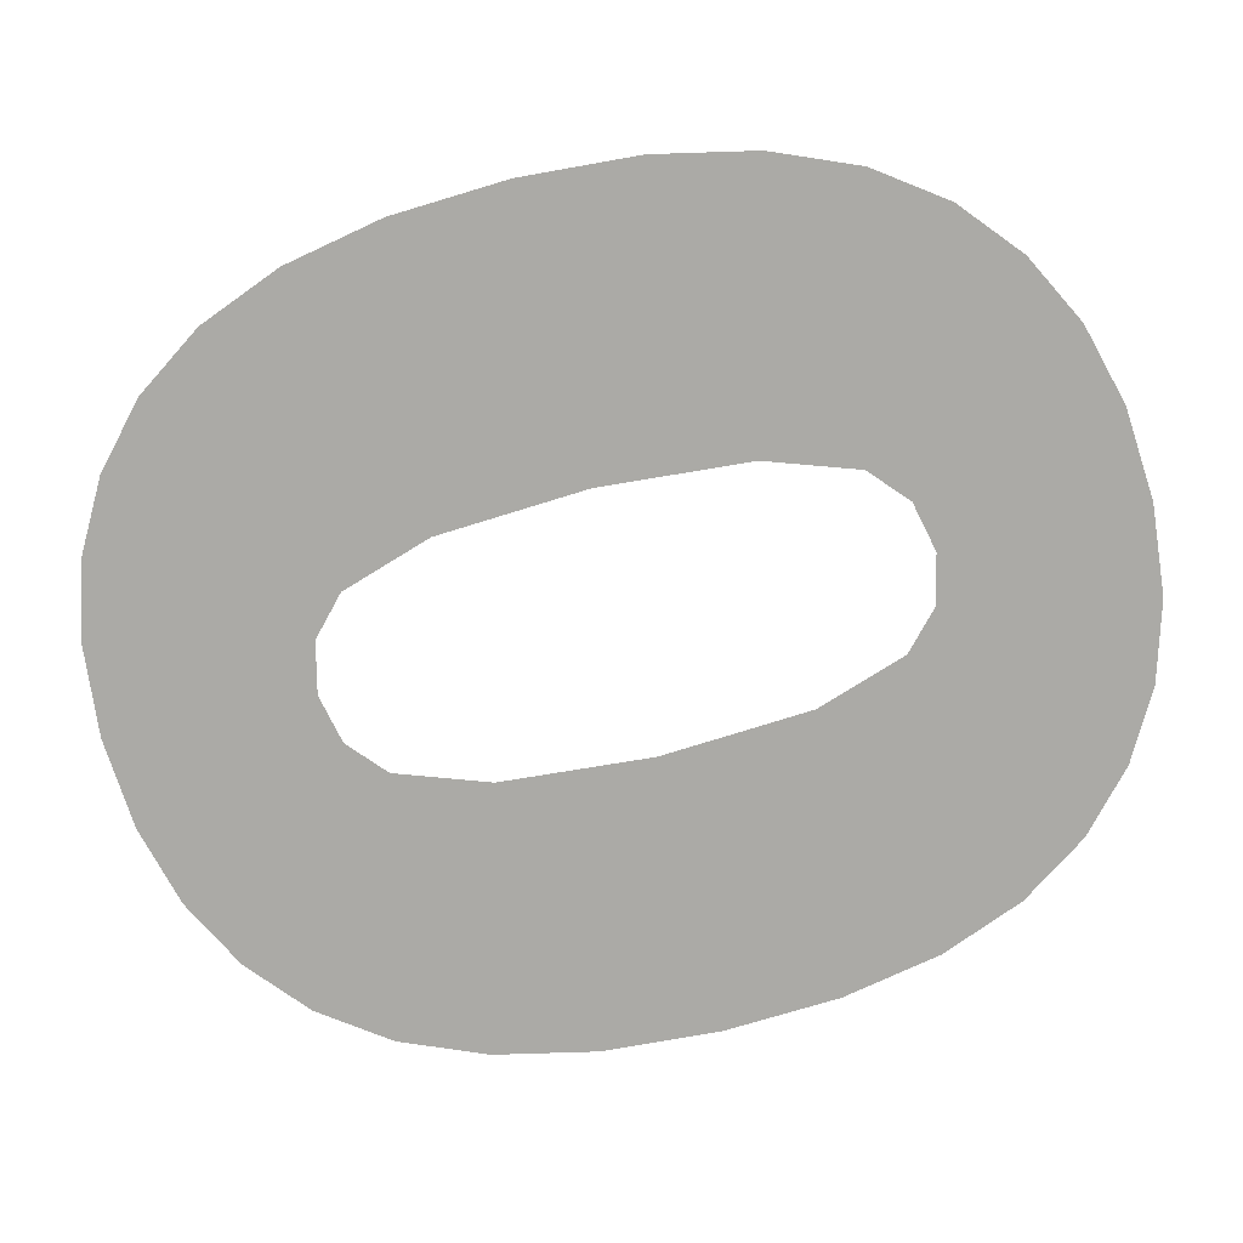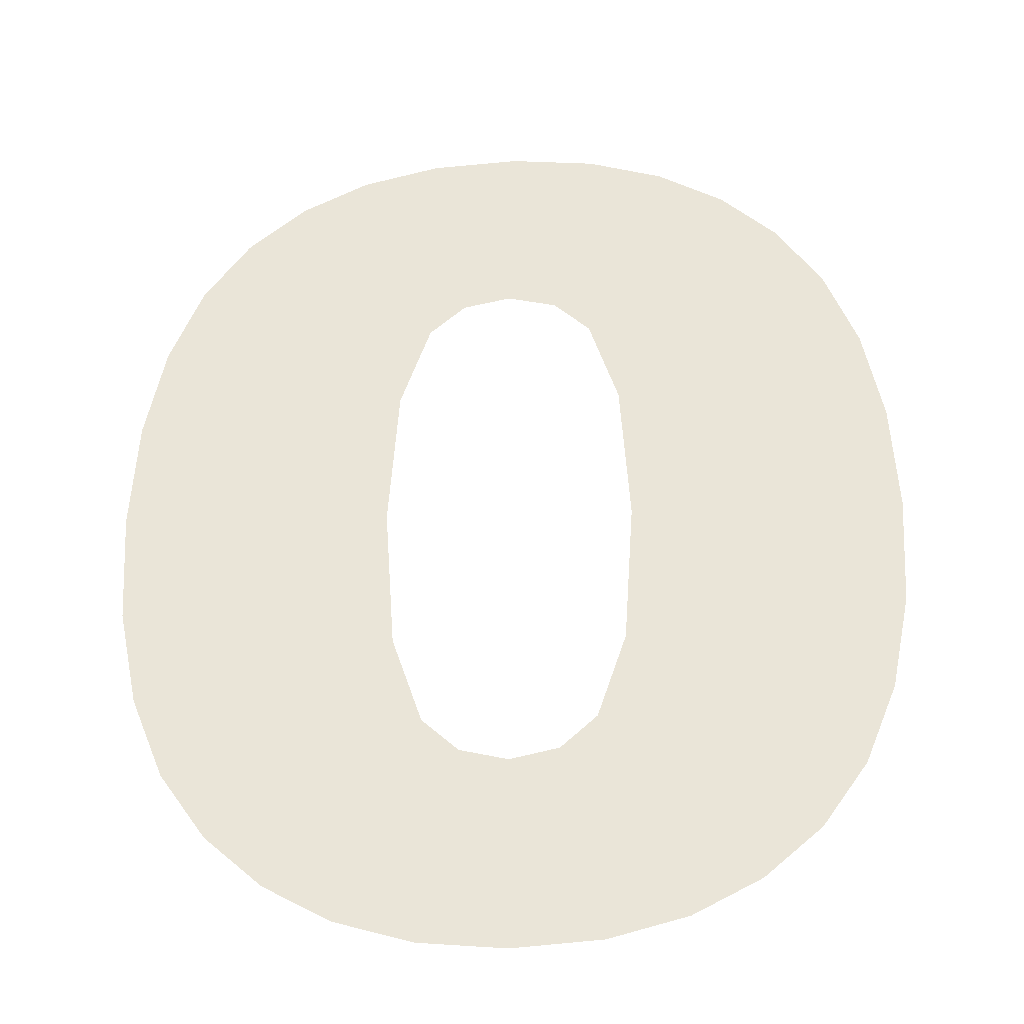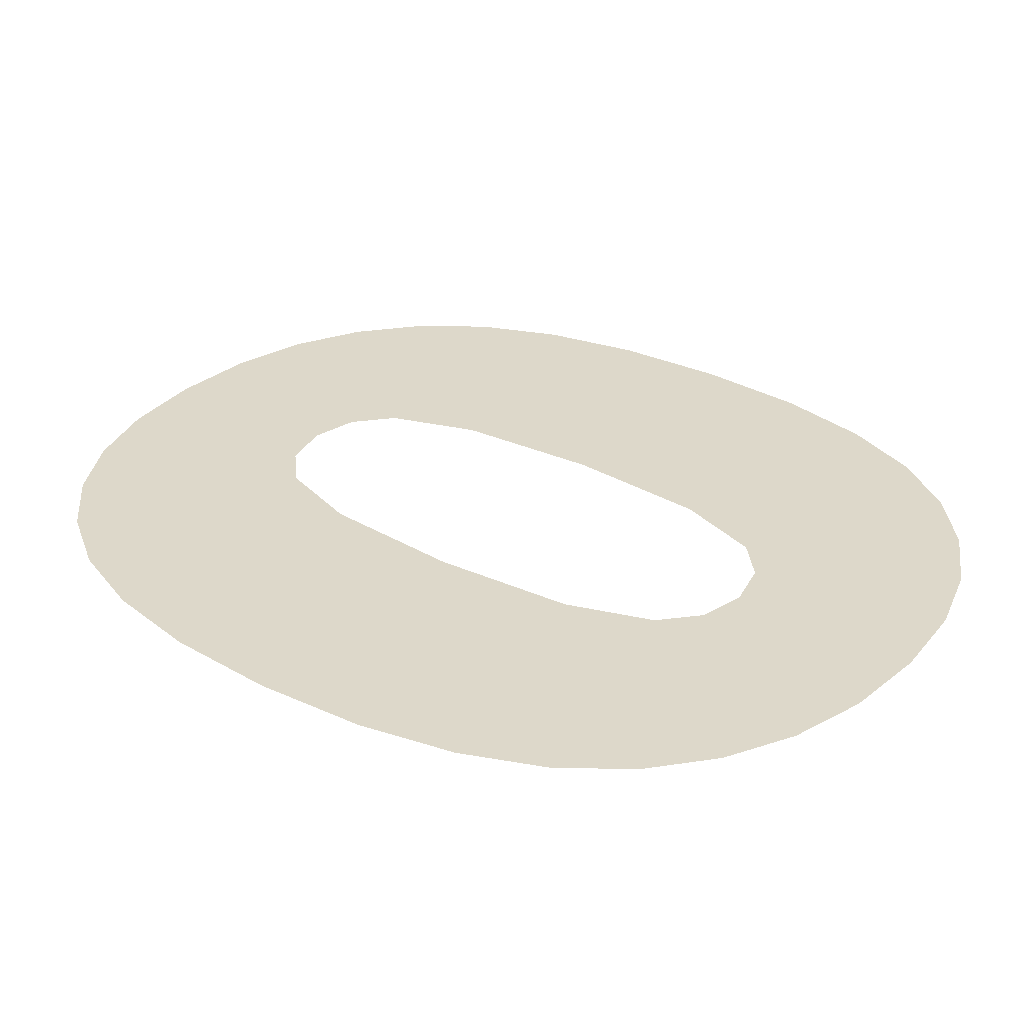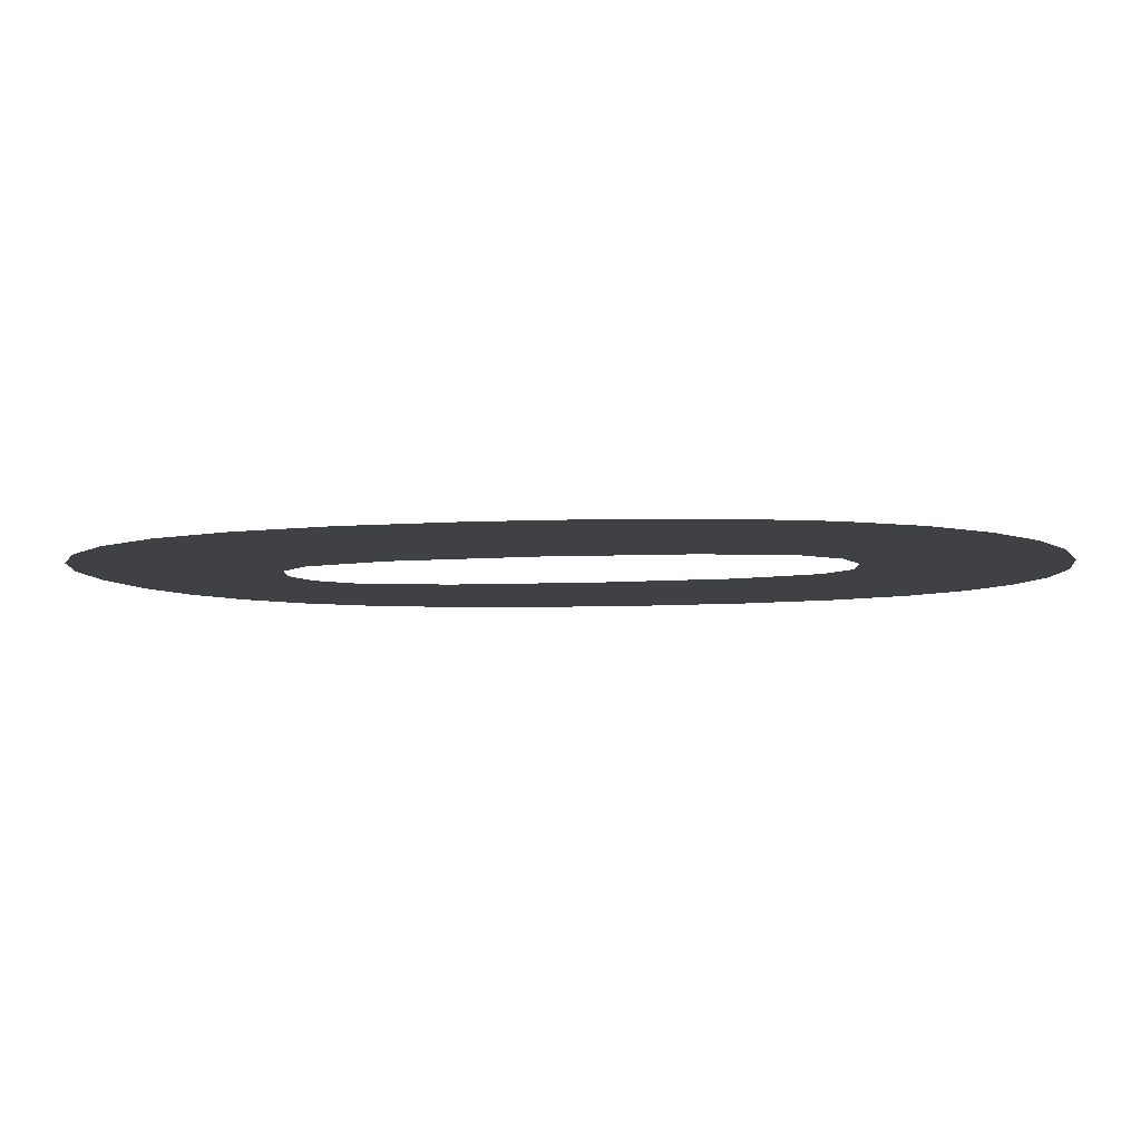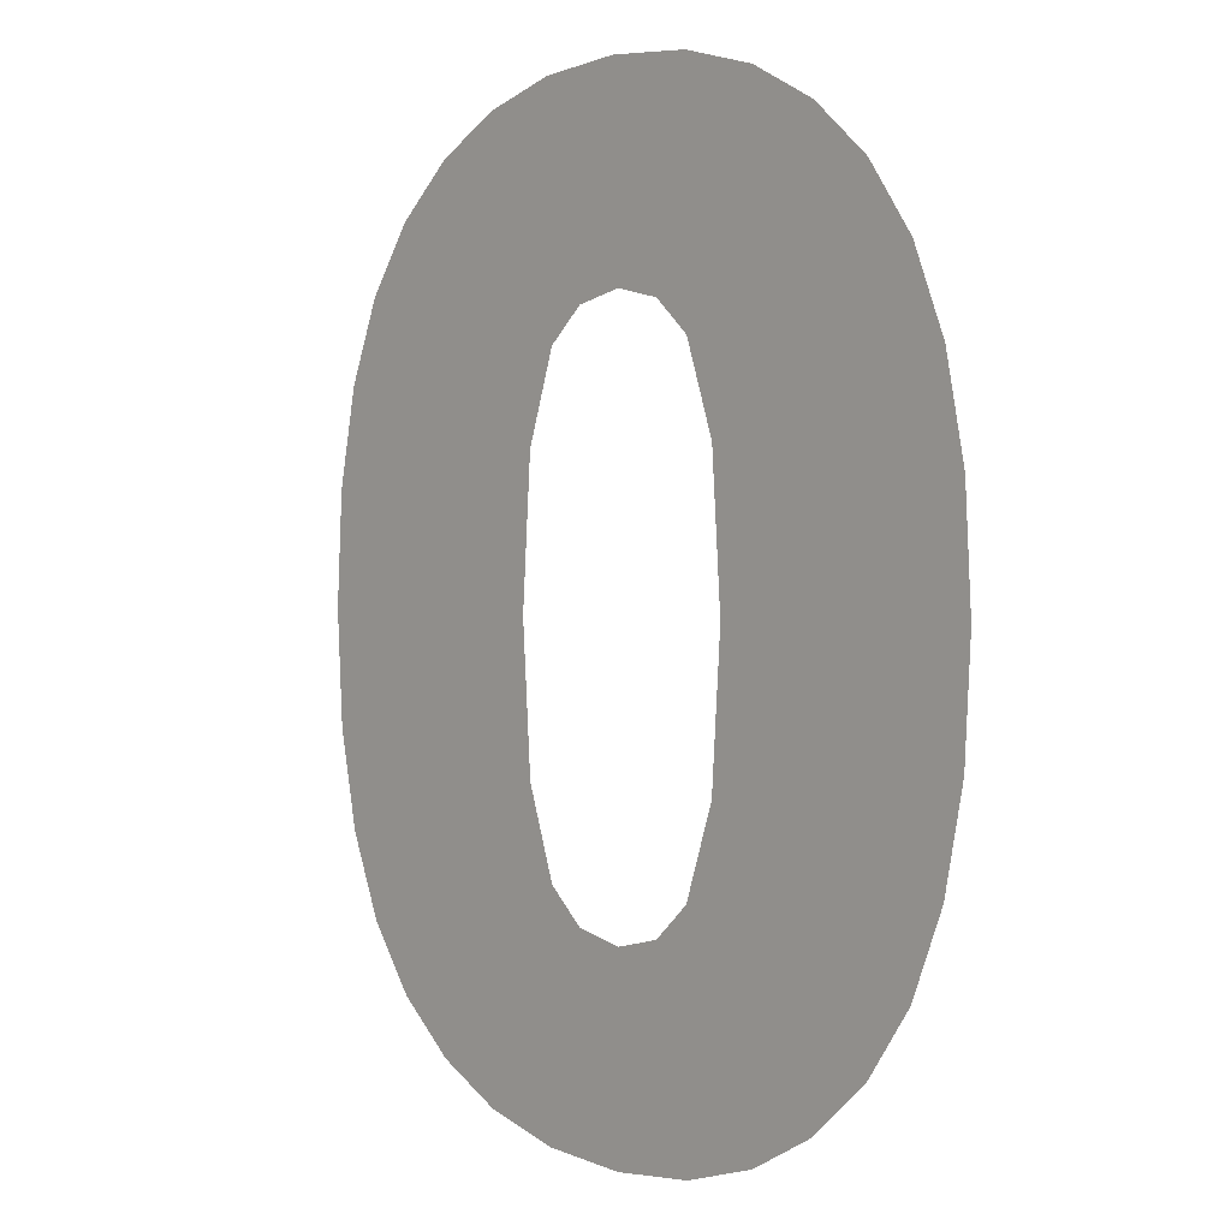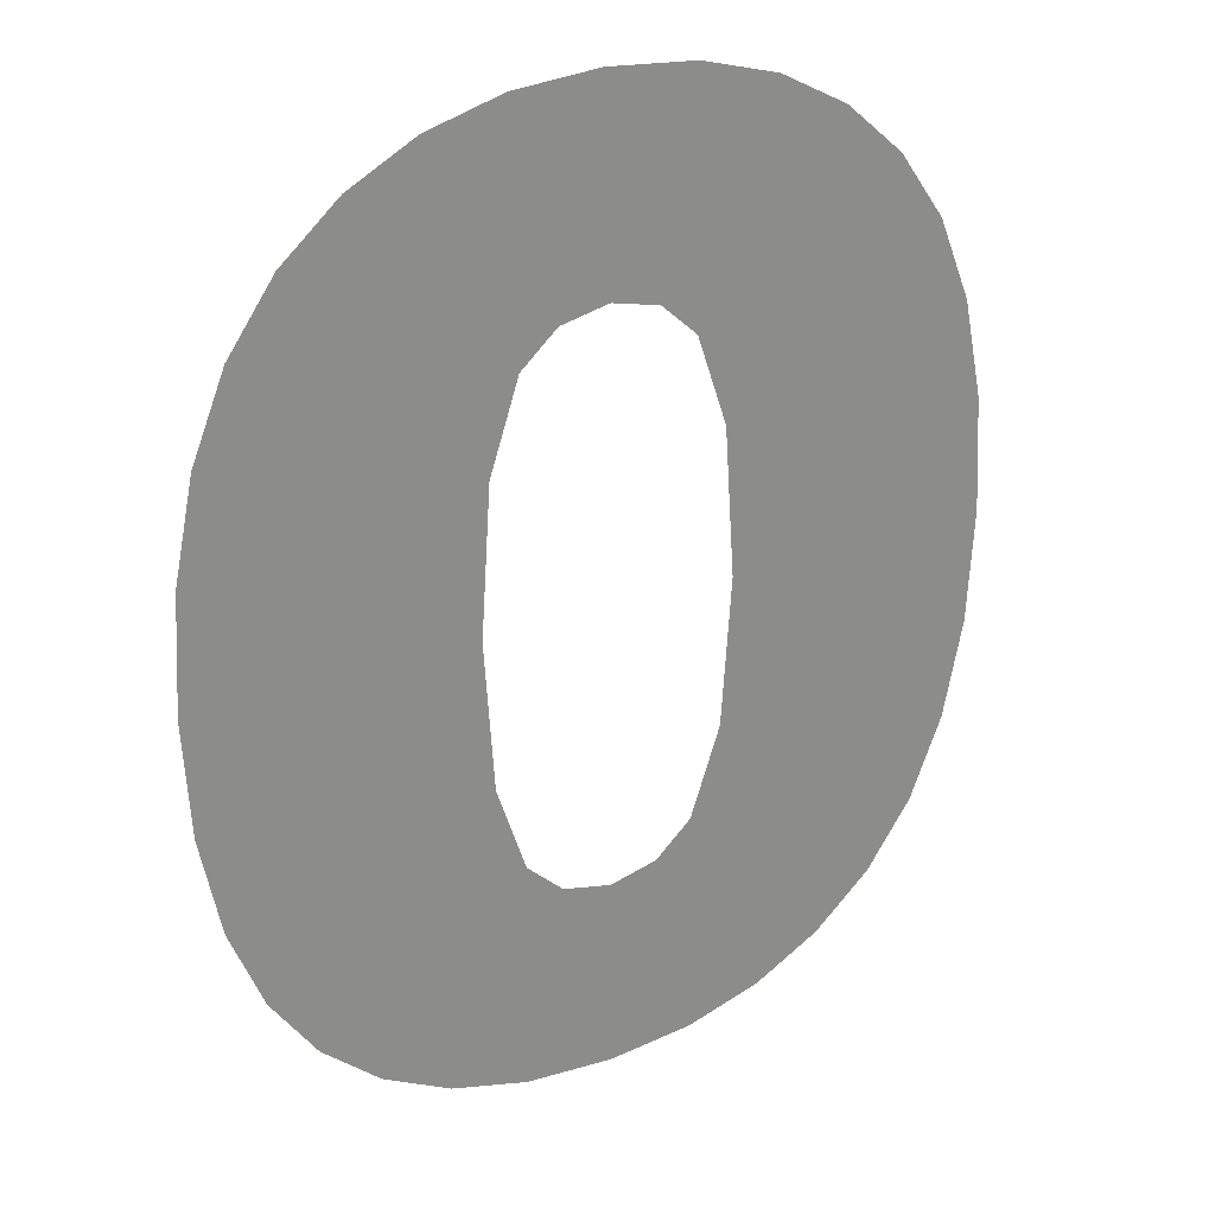
<metadata>
{"format":"obj","ext":"obj","renderer":"f3d","projection":"perspective","resolution":1024,"background":"white","views":[{"elev":-75.9,"azim":103.4,"up":"+Y"},{"elev":-33.2,"azim":2.5,"up":"+Z"},{"elev":31.0,"azim":126.6,"up":"+Y"},{"elev":-5.8,"azim":-77.9,"up":"+Y"},{"elev":1.4,"azim":-131.9,"up":"+Z"},{"elev":26.6,"azim":149.5,"up":"+Z"}]}
</metadata>
<code>
o mesh149/mesh149-geometry#mesh149-geometry
v -0.1431 -0.1654 -0.03141
v -0.1431 -0.1654 -0.02931
v -0.1432 -0.1654 -0.03036
v -0.1429 -0.1654 -0.03231
v -0.1429 -0.1654 -0.0284
v -0.1426 -0.1654 -0.03307
v -0.1426 -0.1654 -0.02764
v -0.1422 -0.1654 -0.03368
v -0.1422 -0.1654 -0.02703
v -0.1417 -0.1654 -0.03416
v -0.1417 -0.1654 -0.02656
v -0.141 -0.1654 -0.0345
v -0.141 -0.1654 -0.02623
v -0.1406 -0.1654 -0.03175
v -0.1403 -0.1654 -0.0347
v -0.1407 -0.1654 -0.03038
v -0.1403 -0.1654 -0.03257
v -0.1406 -0.1654 -0.02902
v -0.1395 -0.1654 -0.03477
v -0.1403 -0.1654 -0.02603
v -0.14 -0.1654 -0.03288
v -0.1403 -0.1654 -0.0282
v -0.1395 -0.1654 -0.03298
v -0.14 -0.1654 -0.02789
v -0.1387 -0.1654 -0.0347
v -0.1395 -0.1654 -0.02596
v -0.1391 -0.1654 -0.03287
v -0.1395 -0.1654 -0.02779
v -0.1387 -0.1654 -0.03256
v -0.1391 -0.1654 -0.02789
v -0.1385 -0.1654 -0.03174
v -0.1387 -0.1654 -0.02603
v -0.138 -0.1654 -0.0345
v -0.1387 -0.1654 -0.0282
v -0.1384 -0.1654 -0.03038
v -0.1385 -0.1654 -0.02902
v -0.138 -0.1654 -0.02623
v -0.1373 -0.1654 -0.03416
v -0.1373 -0.1654 -0.02657
v -0.1368 -0.1654 -0.03369
v -0.1368 -0.1654 -0.02704
v -0.1364 -0.1654 -0.03308
v -0.1364 -0.1654 -0.02765
v -0.1361 -0.1654 -0.03232
v -0.1361 -0.1654 -0.02841
v -0.1359 -0.1654 -0.03141
v -0.1359 -0.1654 -0.02931
v -0.1358 -0.1654 -0.03036
f 1 2 3
f 2 1 4
f 3 2 1
f 4 1 2
f 2 4 5
f 5 4 2
f 5 4 6
f 6 4 5
f 5 6 7
f 7 6 5
f 7 6 8
f 8 6 7
f 7 8 9
f 9 8 7
f 9 8 10
f 10 8 9
f 9 10 11
f 11 10 9
f 11 10 12
f 12 10 11
f 11 12 13
f 13 12 11
f 13 12 14
f 14 12 13
f 14 12 15
f 15 12 14
f 13 14 16
f 16 14 13
f 14 15 17
f 17 15 14
f 18 13 16
f 16 13 18
f 17 15 19
f 19 15 17
f 13 18 20
f 20 18 13
f 17 19 21
f 21 19 17
f 20 18 22
f 22 18 20
f 21 19 23
f 23 19 21
f 20 22 24
f 24 22 20
f 23 19 25
f 25 19 23
f 20 24 26
f 26 24 20
f 23 25 27
f 27 25 23
f 26 24 28
f 28 24 26
f 27 25 29
f 29 25 27
f 26 28 30
f 30 28 26
f 29 25 31
f 31 25 29
f 26 30 32
f 32 30 26
f 31 25 33
f 33 25 31
f 32 30 34
f 34 30 32
f 31 33 35
f 35 33 31
f 32 34 36
f 36 34 32
f 37 35 33
f 33 35 37
f 32 36 37
f 37 36 32
f 37 36 35
f 35 36 37
f 37 33 38
f 38 33 37
f 37 38 39
f 39 38 37
f 39 38 40
f 40 38 39
f 39 40 41
f 41 40 39
f 41 40 42
f 42 40 41
f 41 42 43
f 43 42 41
f 43 42 44
f 44 42 43
f 43 44 45
f 45 44 43
f 45 44 46
f 46 44 45
f 45 46 47
f 47 46 45
f 47 46 48
f 48 46 47

</code>
